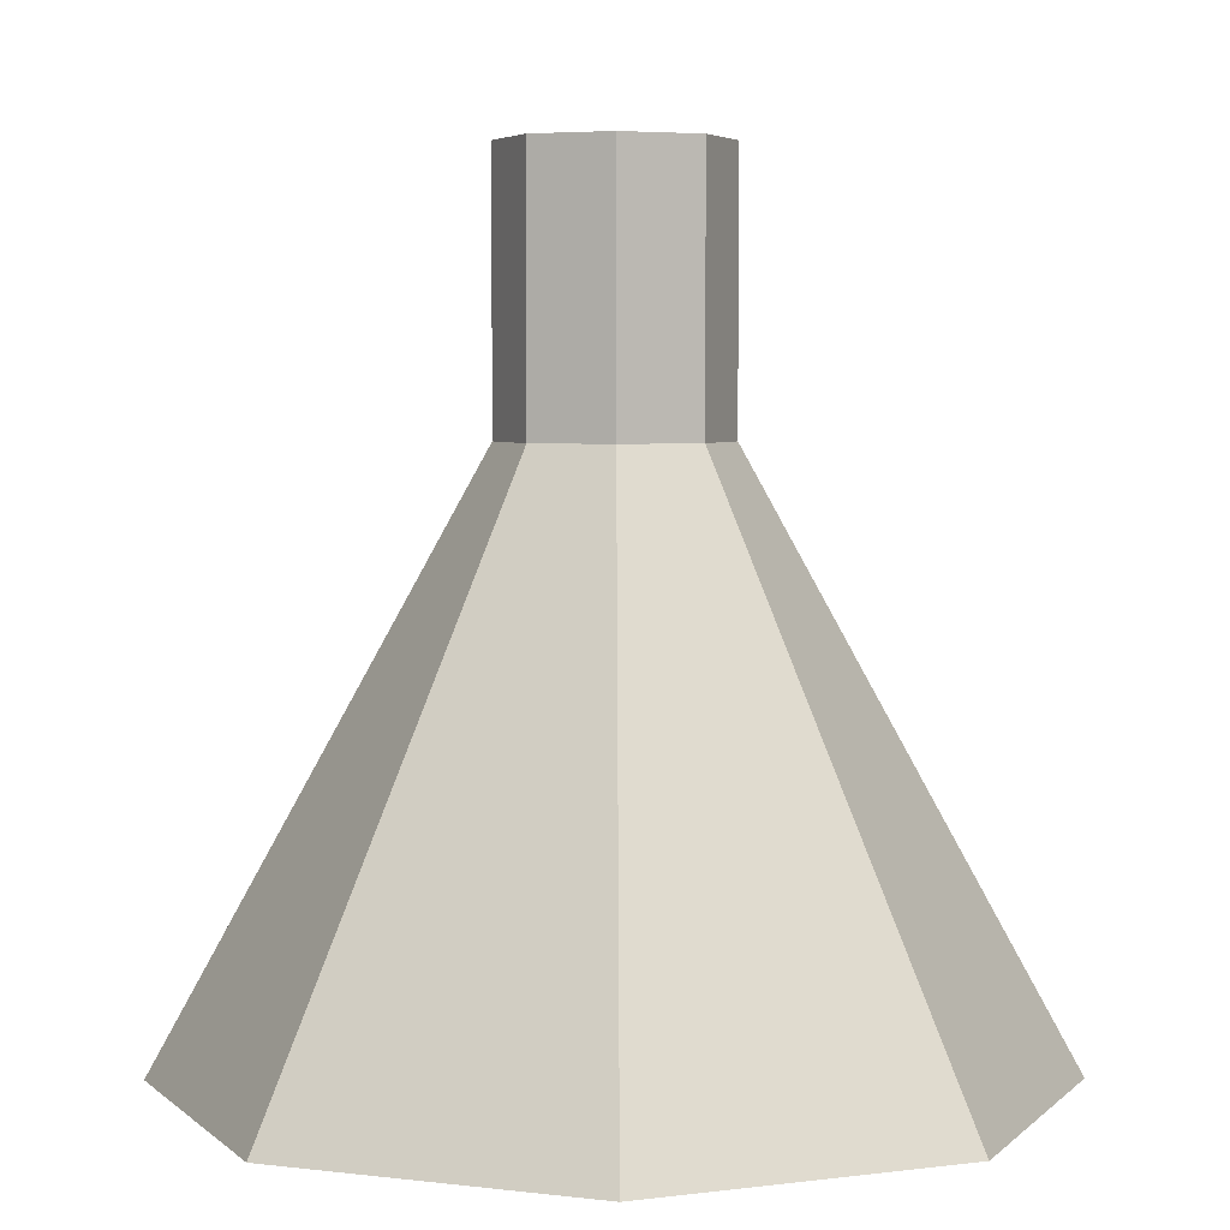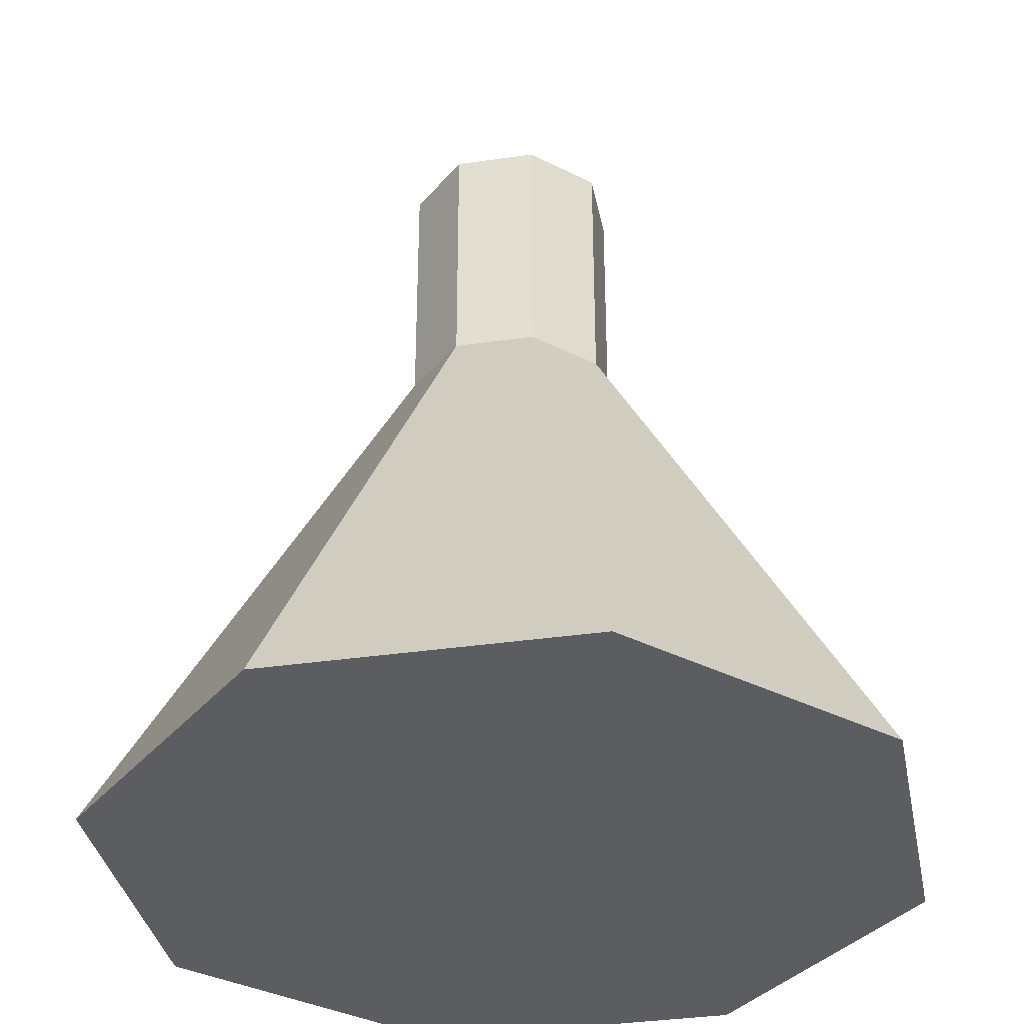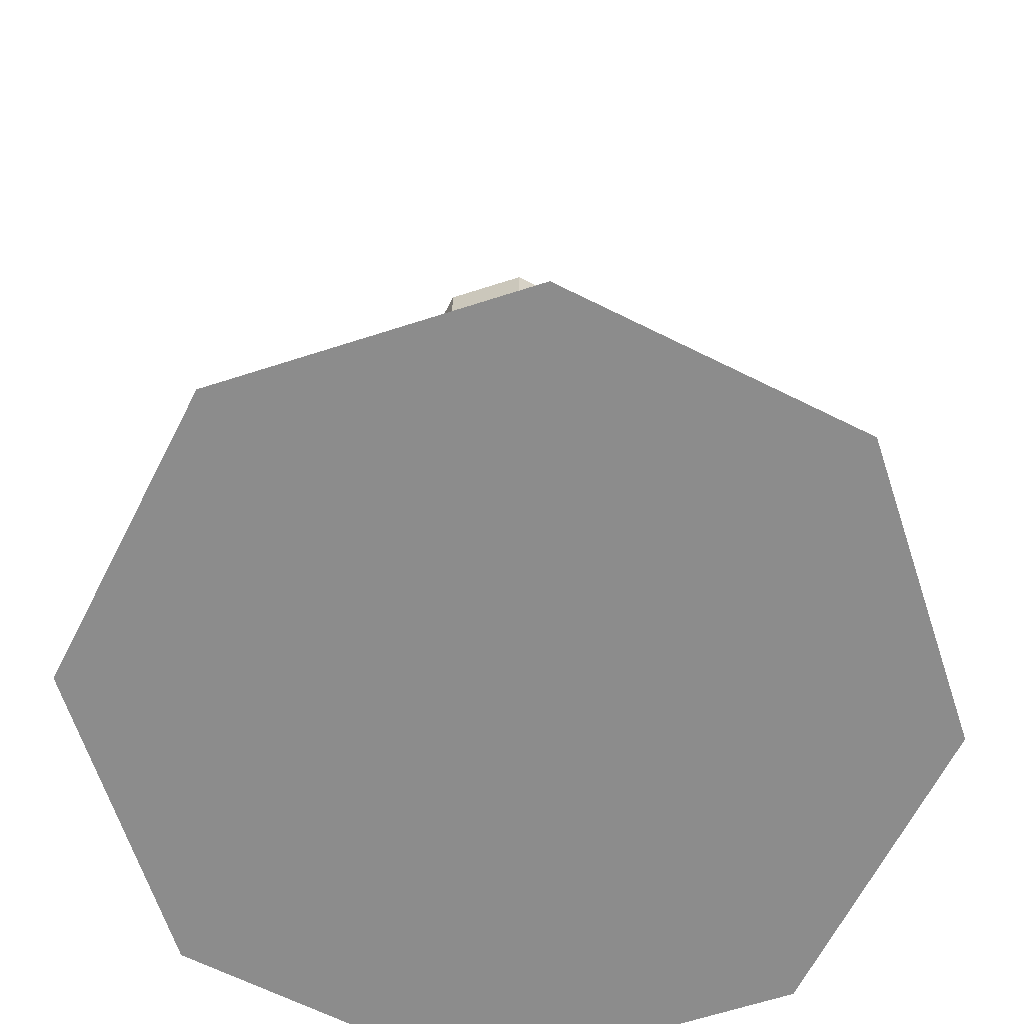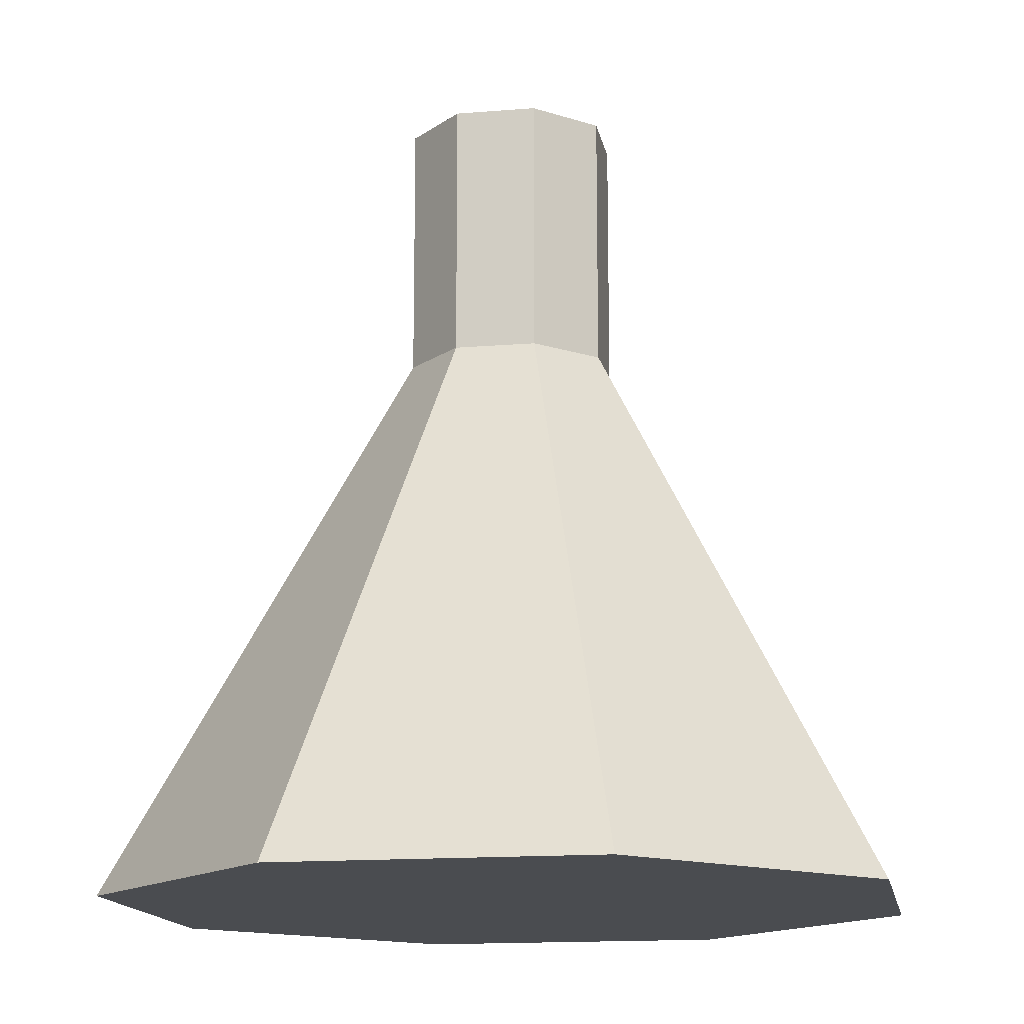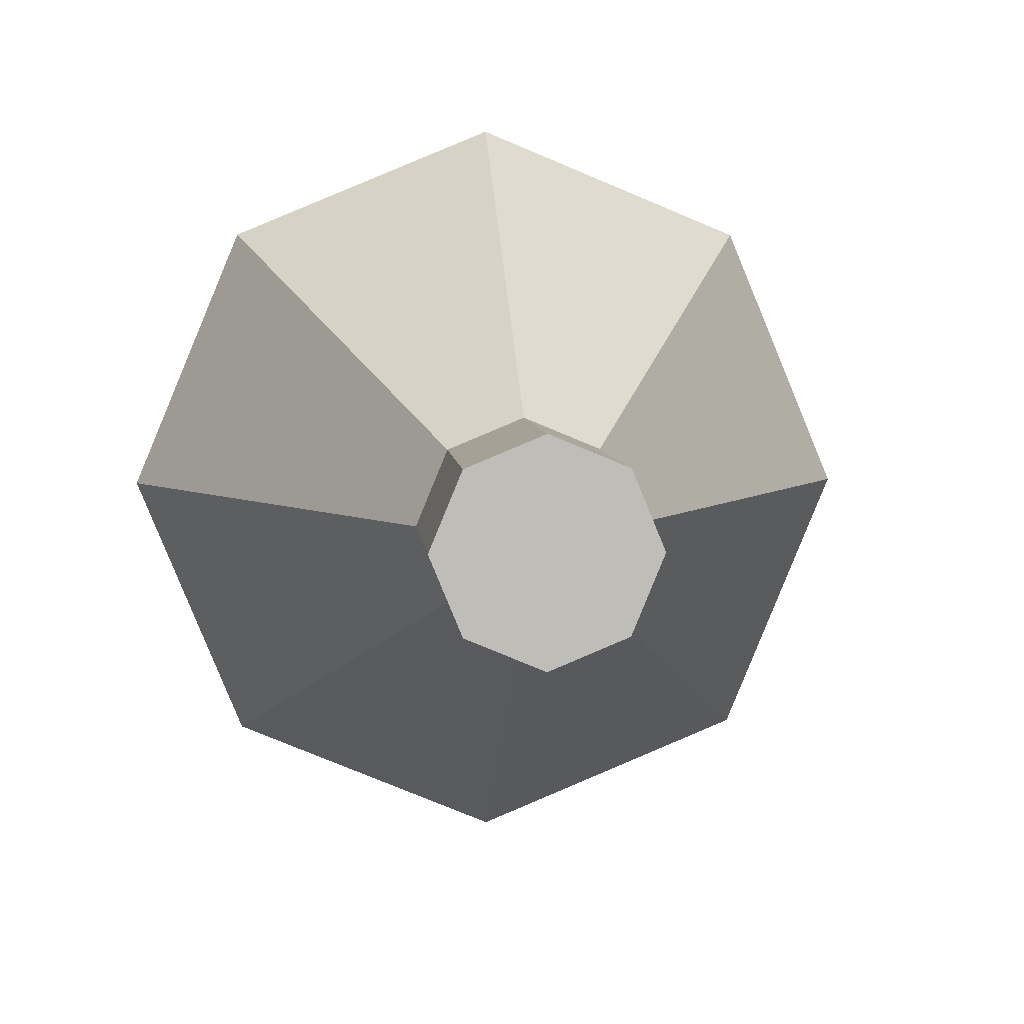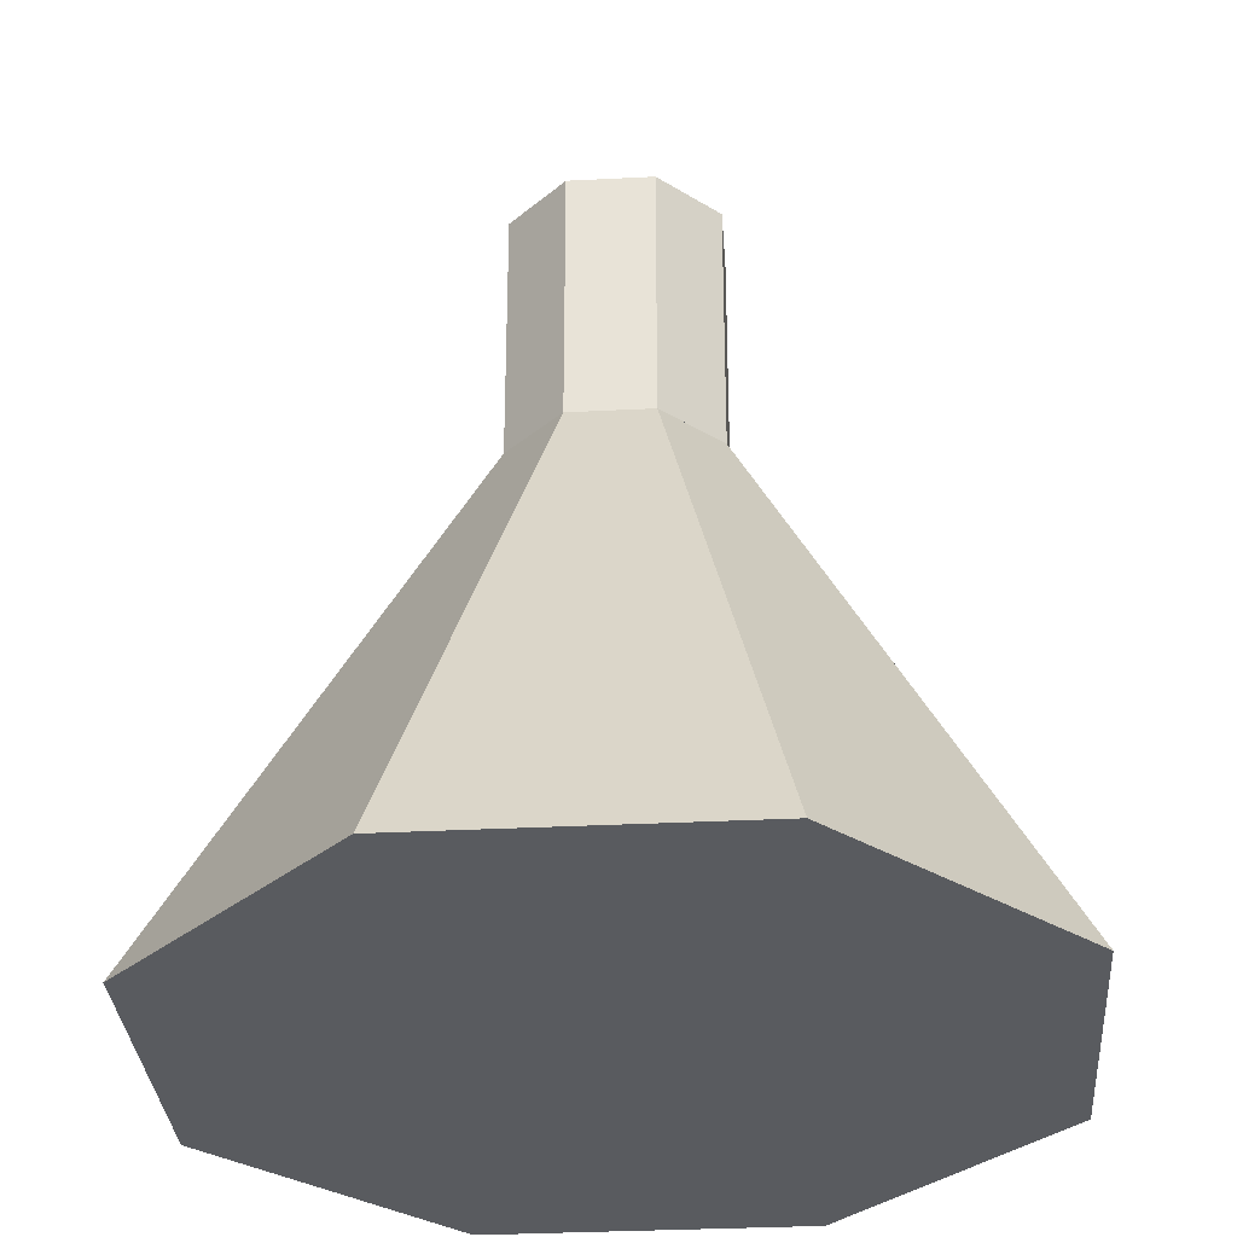
<metadata>
{"format":"obj","ext":"obj","renderer":"f3d","projection":"perspective","resolution":1024,"background":"white","views":[{"elev":4.4,"azim":-45.5,"up":"+Y"},{"elev":-35.4,"azim":-101.6,"up":"+Y"},{"elev":-64.2,"azim":-4.4,"up":"+Y"},{"elev":-14.7,"azim":-147.3,"up":"+Y"},{"elev":5.2,"azim":175.6,"up":"+Z"},{"elev":-32.1,"azim":116.6,"up":"+Y"}]}
</metadata>
<code>
g Mesh1 Model
v -0.03394 0.005 -0.03394
v -0.03394 0.005 0.03394
v -0.048 0.005 -1.128e-17
f 1 2 3
v 0 0.005 -0.048
f 2 1 4
f 3 2 1
v -0.008722 0.07 0.008754
f 5 3 2
v -0.01234 0.07 1.817e-05
f 3 5 6
f 2 3 5
f 6 5 3
v -0.008722 0.07 -0.008718
f 7 5 6
v -4.594e-06 0.07 -0.01233
f 5 7 8
f 6 5 7
v -0.01234 0.1 1.817e-05
f 5 9 6
v -0.008722 0.1 0.008754
f 9 5 10
f 10 5 9
v -4.594e-06 0.1 0.01237
f 5 11 10
v -4.594e-06 0.07 0.01237
f 11 5 12
f 12 5 11
f 5 8 12
f 8 7 5
f 4 7 8
f 7 4 1
f 1 4 7
f 4 1 2
v -1.692e-17 0.005 0.048
f 2 4 13
f 13 4 2
v 0.03394 0.005 0.03394
f 13 4 14
f 14 4 13
v 0.03394 0.005 -0.03394
f 14 4 15
f 15 4 14
f 8 15 4
v 0.008713 0.07 -0.008718
f 15 8 16
f 4 15 8
f 16 8 15
v 0.008713 0.07 0.008754
f 17 8 16
f 12 8 17
f 12 8 5
f 17 8 12
f 16 8 17
v -4.594e-06 0.1 -0.01233
f 18 16 8
v 0.008713 0.1 -0.008718
f 16 18 19
f 8 16 18
f 19 18 16
v 0.008713 0.1 0.008754
f 18 20 19
f 18 11 20
v -0.008722 0.1 -0.008718
f 21 11 18
f 21 10 11
f 10 21 9
f 9 21 10
f 21 6 9
f 6 21 7
f 9 6 21
f 6 9 5
f 7 21 6
f 21 8 7
f 8 21 18
f 7 8 21
f 8 7 4
f 18 21 8
f 18 11 21
f 20 11 18
f 12 20 11
f 20 12 17
f 17 12 20
f 13 17 12
f 17 13 14
f 14 13 17
f 12 17 13
f 12 2 13
f 2 12 5
f 13 2 12
f 5 12 2
v 0.048 0.005 -1.128e-17
f 22 17 14
v 0.01233 0.07 1.817e-05
f 17 22 23
f 14 17 22
f 23 22 17
f 22 16 23
f 16 22 15
f 23 16 22
f 17 16 23
f 23 16 17
v 0.01233 0.1 1.817e-05
f 16 24 23
f 24 16 19
f 23 24 16
f 20 23 24
f 23 20 17
f 17 20 23
f 24 23 20
f 19 20 24
f 19 20 18
f 24 20 19
f 19 16 24
f 15 22 16
f 14 15 22
f 22 15 14
f 11 20 12
f 11 10 21
f 10 11 5
f 7 3 6
f 3 7 1
f 6 3 7
f 1 7 3
g Mesh2 Model
l 13 14
l 2 13
l 3 2
l 1 3
l 4 1
l 15 4
l 22 15
l 14 22
l 17 14
l 12 17
l 5 12
l 6 5
l 7 6
l 8 7
l 16 8
l 16 15
l 23 16
l 17 23
l 17 20
l 11 20
l 10 11
l 9 10
l 6 9
l 3 6
l 21 9
l 7 21
l 7 1
l 18 21
l 19 18
l 24 19
l 23 24
l 22 23
l 20 24
l 16 19
l 8 18
l 8 4
l 5 10
l 5 2
l 12 11
l 13 12

</code>
